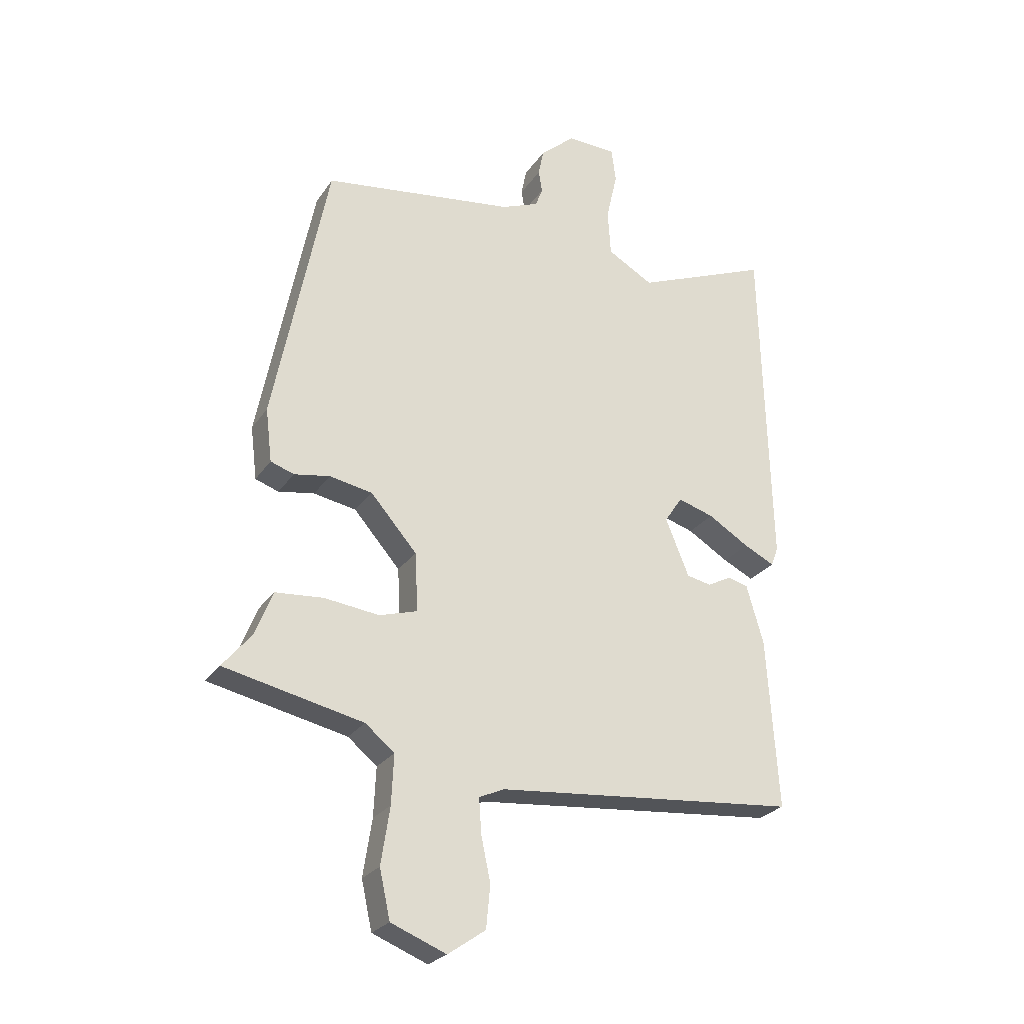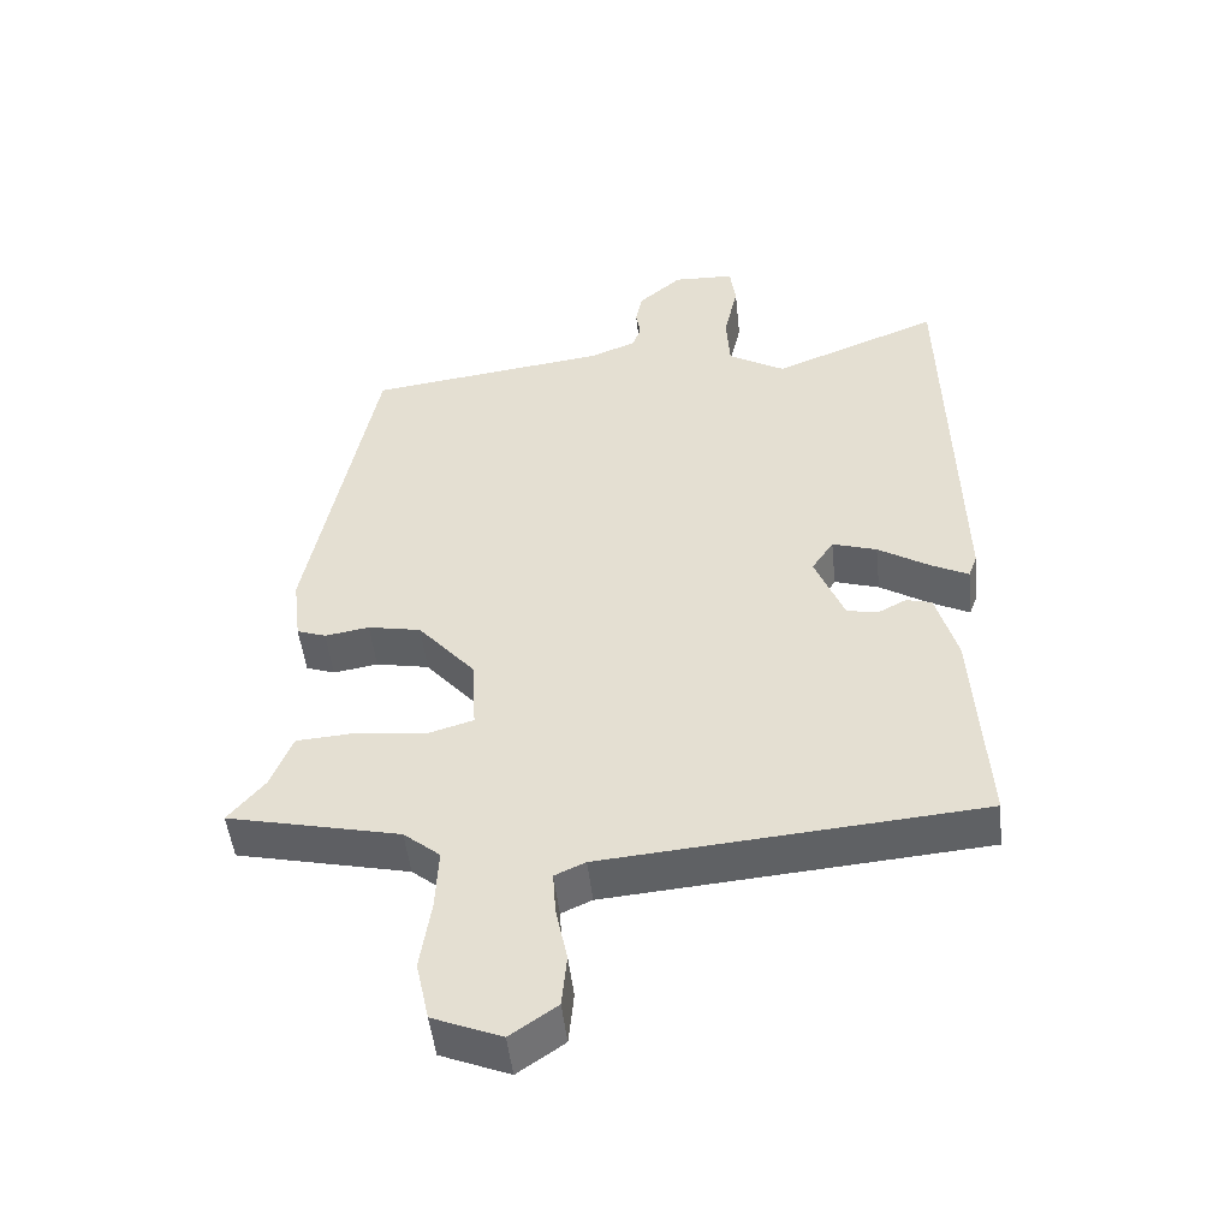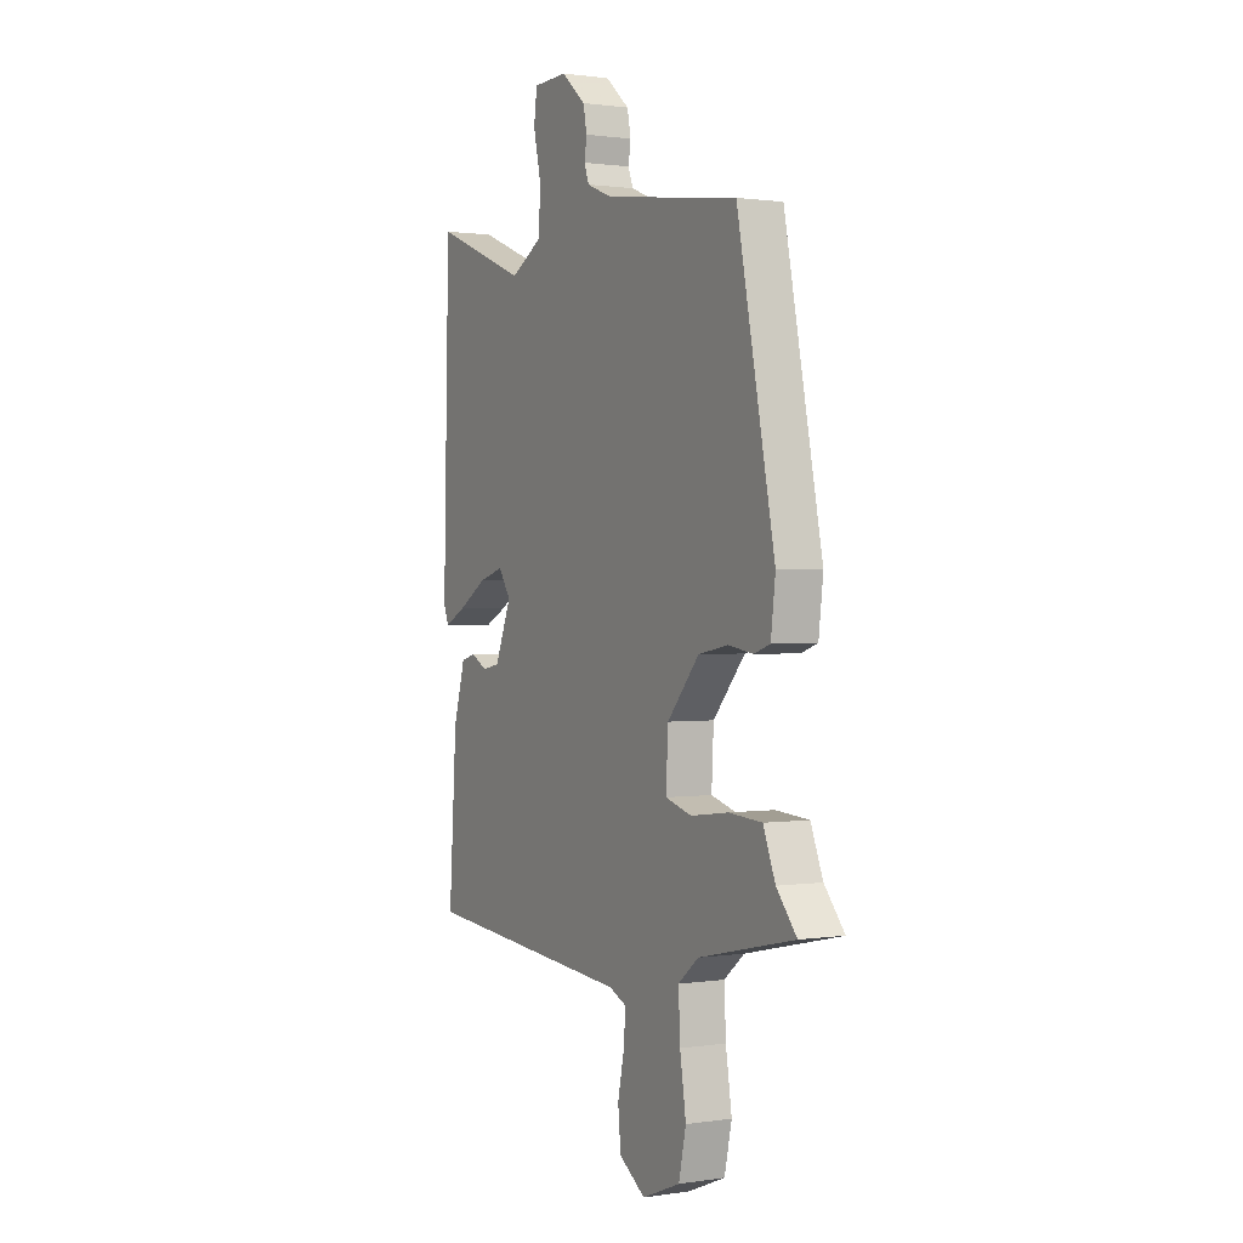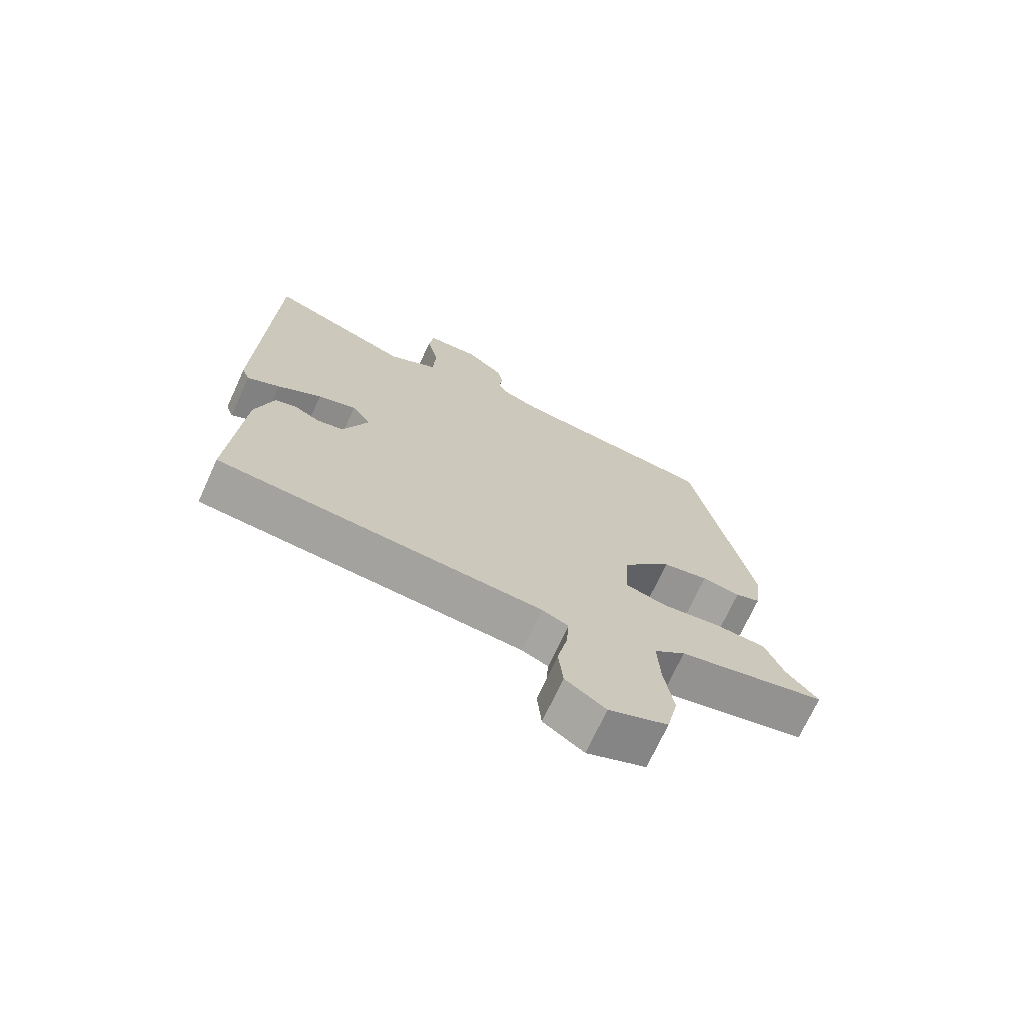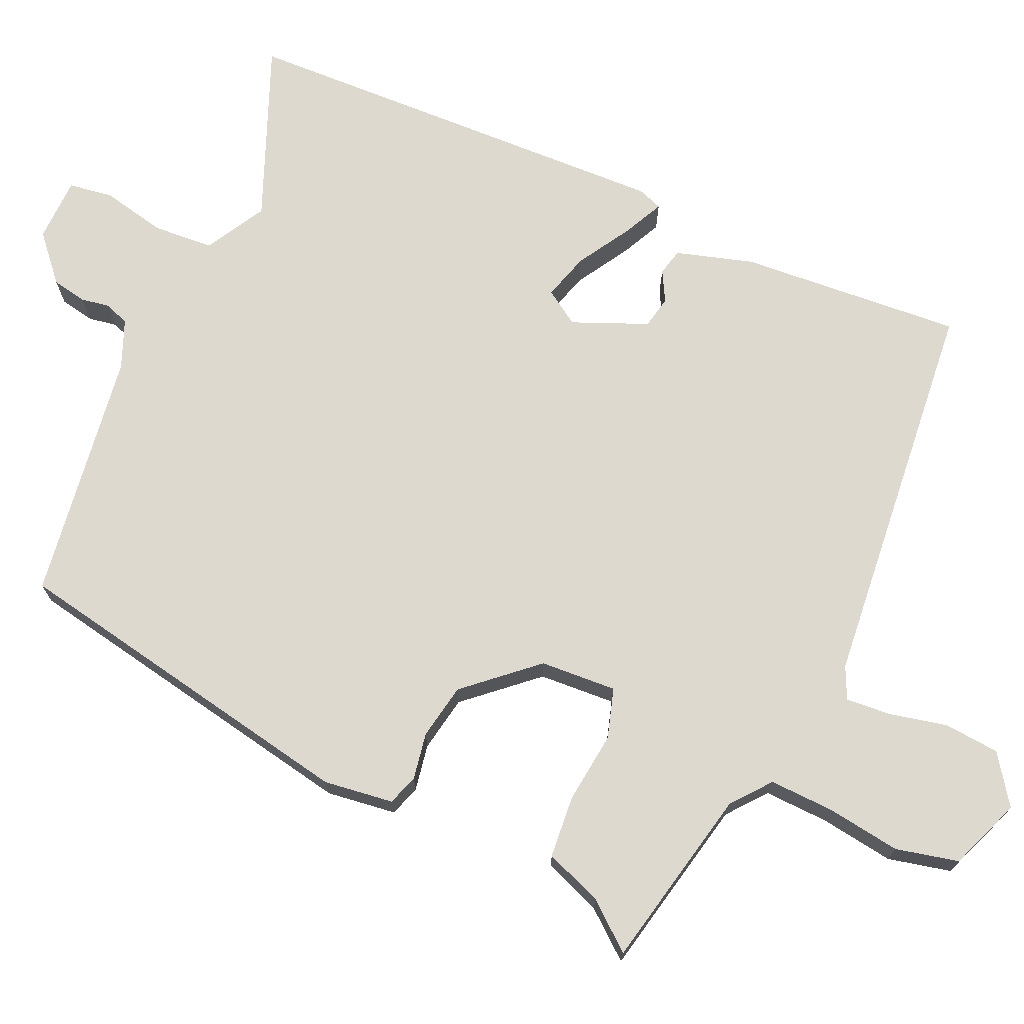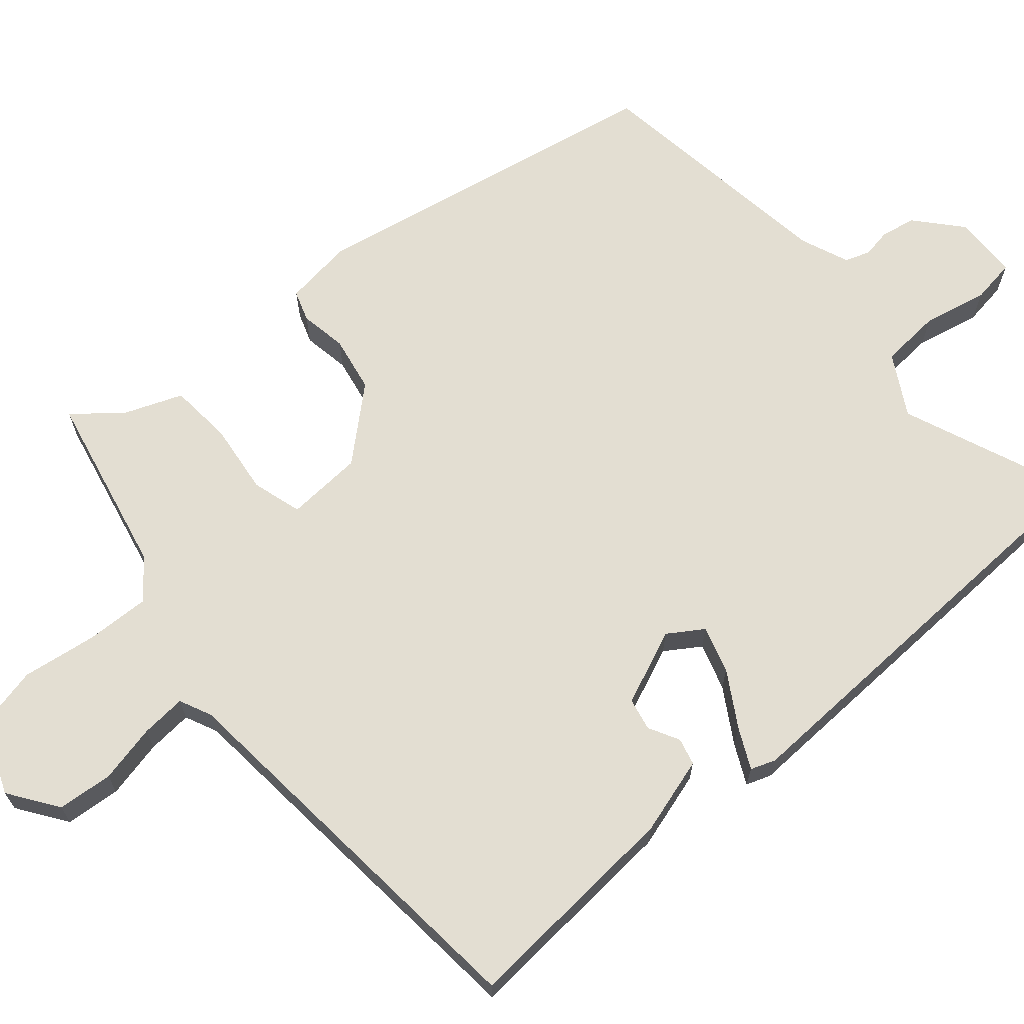
<metadata>
{"format":"obj","ext":"obj","renderer":"f3d","projection":"perspective","resolution":1024,"background":"white","views":[{"elev":-25.5,"azim":153.8,"up":"+Z"},{"elev":-48.8,"azim":-173.9,"up":"+Z"},{"elev":1.1,"azim":61.1,"up":"+Z"},{"elev":-71.4,"azim":-24.6,"up":"+Z"},{"elev":71.7,"azim":113.5,"up":"+Y"},{"elev":67.4,"azim":-131.1,"up":"+Y"}]}
</metadata>
<code>
v -0.489 0.07 0.557
v -0.26 0.07 0.466
v -0.182 0.07 0.511
v -0.177 0.07 0.59
v -0.196 0.07 0.674
v -0.188 0.07 0.732
v -0.104 0.07 0.735
v -0.045 0.07 0.684
v -0.036 0.07 0.639
v -0.042 0.07 0.601
v -0.03 0.07 0.569
v 0.033 0.07 0.544
v 0.362 0.07 0.501
v 0.455 0.07 0.035
v 0.444 0.07 -0.056
v 0.404 0.07 -0.07
v 0.343 0.07 -0.06
v 0.27 0.07 -0.074
v 0.191 0.07 -0.165
v 0.186 0.07 -0.265
v 0.251 0.07 -0.284
v 0.344 0.07 -0.272
v 0.426 0.07 -0.278
v 0.456 0.07 -0.353
v 0.506 0.07 -0.413
v 0.269 0.07 -0.466
v 0.219 0.07 -0.507
v 0.223 0.07 -0.591
v 0.238 0.07 -0.688
v 0.22 0.07 -0.77
v 0.126 0.07 -0.808
v 0.062 0.07 -0.764
v 0.055 0.07 -0.692
v 0.071 0.07 -0.616
v 0.075 0.07 -0.557
v 0.033 0.07 -0.538
v -0.484 0.07 -0.494
v -0.465 0.07 -0.203
v -0.436 0.07 -0.102
v -0.401 0.07 -0.093
v -0.361 0.07 -0.114
v -0.319 0.07 -0.105
v -0.279 0.07 -0.007
v -0.309 0.07 0.038
v -0.37 0.07 0.019
v -0.44 0.07 -0.024
v -0.492 0.07 -0.05
v -0.504 0.07 -0.018
v -0.489 0 0.557
v -0.26 0 0.466
v -0.182 0 0.511
v -0.177 0 0.59
v -0.196 0 0.674
v -0.188 0 0.732
v -0.104 0 0.735
v -0.045 0 0.684
v -0.036 0 0.639
v -0.042 0 0.601
v -0.03 0 0.569
v 0.033 0 0.544
v 0.362 0 0.501
v 0.455 0 0.035
v 0.444 0 -0.056
v 0.404 0 -0.07
v 0.343 0 -0.06
v 0.27 0 -0.074
v 0.191 0 -0.165
v 0.186 0 -0.265
v 0.251 0 -0.284
v 0.344 0 -0.272
v 0.426 0 -0.278
v 0.456 0 -0.353
v 0.506 0 -0.413
v 0.269 0 -0.466
v 0.219 0 -0.507
v 0.223 0 -0.591
v 0.238 0 -0.688
v 0.22 0 -0.77
v 0.126 0 -0.808
v 0.062 0 -0.764
v 0.055 0 -0.692
v 0.071 0 -0.616
v 0.075 0 -0.557
v 0.033 0 -0.538
v -0.484 0 -0.494
v -0.465 0 -0.203
v -0.436 0 -0.102
v -0.401 0 -0.093
v -0.361 0 -0.114
v -0.319 0 -0.105
v -0.279 0 -0.007
v -0.309 0 0.038
v -0.37 0 0.019
v -0.44 0 -0.024
v -0.492 0 -0.05
v -0.504 0 -0.018
f 48 1 2
f 47 48 2
f 46 47 2
f 45 46 2
f 44 45 2 3
f 43 44 3
f 39 40 41
f 38 39 41
f 37 38 41
f 36 37 41
f 35 36 41 42
f 32 33 34
f 31 32 34
f 30 31 34
f 29 30 34
f 28 29 34
f 27 28 34 35
f 35 42 43
f 27 35 43
f 26 27 43
f 21 22 23 24
f 24 25 26
f 21 24 26
f 20 21 26
f 15 16 17
f 14 15 17
f 13 14 17
f 12 13 17
f 11 12 17 18
f 8 9 10
f 7 8 10
f 6 7 10
f 5 6 10
f 4 5 10
f 3 4 10 11
f 20 26 43 3
f 3 11 18 19
f 3 19 20
f 50 49 96
f 50 96 95
f 50 95 94
f 50 94 93
f 51 50 93 92
f 51 92 91
f 89 88 87
f 89 87 86
f 89 86 85
f 89 85 84
f 90 89 84 83
f 82 81 80
f 82 80 79
f 82 79 78
f 82 78 77
f 82 77 76
f 83 82 76 75
f 91 90 83
f 91 83 75
f 91 75 74
f 72 71 70 69
f 74 73 72
f 74 72 69
f 74 69 68
f 65 64 63
f 65 63 62
f 65 62 61
f 65 61 60
f 66 65 60 59
f 58 57 56
f 58 56 55
f 58 55 54
f 58 54 53
f 58 53 52
f 59 58 52 51
f 51 91 74 68
f 67 66 59 51
f 68 67 51
f 1 49 50 2
f 2 50 51 3
f 3 51 52 4
f 4 52 53 5
f 5 53 54 6
f 6 54 55 7
f 7 55 56 8
f 8 56 57 9
f 9 57 58 10
f 10 58 59 11
f 11 59 60 12
f 12 60 61 13
f 13 61 62 14
f 14 62 63 15
f 15 63 64 16
f 16 64 65 17
f 17 65 66 18
f 18 66 67 19
f 19 67 68 20
f 20 68 69 21
f 21 69 70 22
f 22 70 71 23
f 23 71 72 24
f 24 72 73 25
f 25 73 74 26
f 26 74 75 27
f 27 75 76 28
f 28 76 77 29
f 29 77 78 30
f 30 78 79 31
f 31 79 80 32
f 32 80 81 33
f 33 81 82 34
f 34 82 83 35
f 35 83 84 36
f 36 84 85 37
f 37 85 86 38
f 38 86 87 39
f 39 87 88 40
f 40 88 89 41
f 41 89 90 42
f 42 90 91 43
f 43 91 92 44
f 44 92 93 45
f 45 93 94 46
f 46 94 95 47
f 47 95 96 48
f 48 96 49 1

</code>
